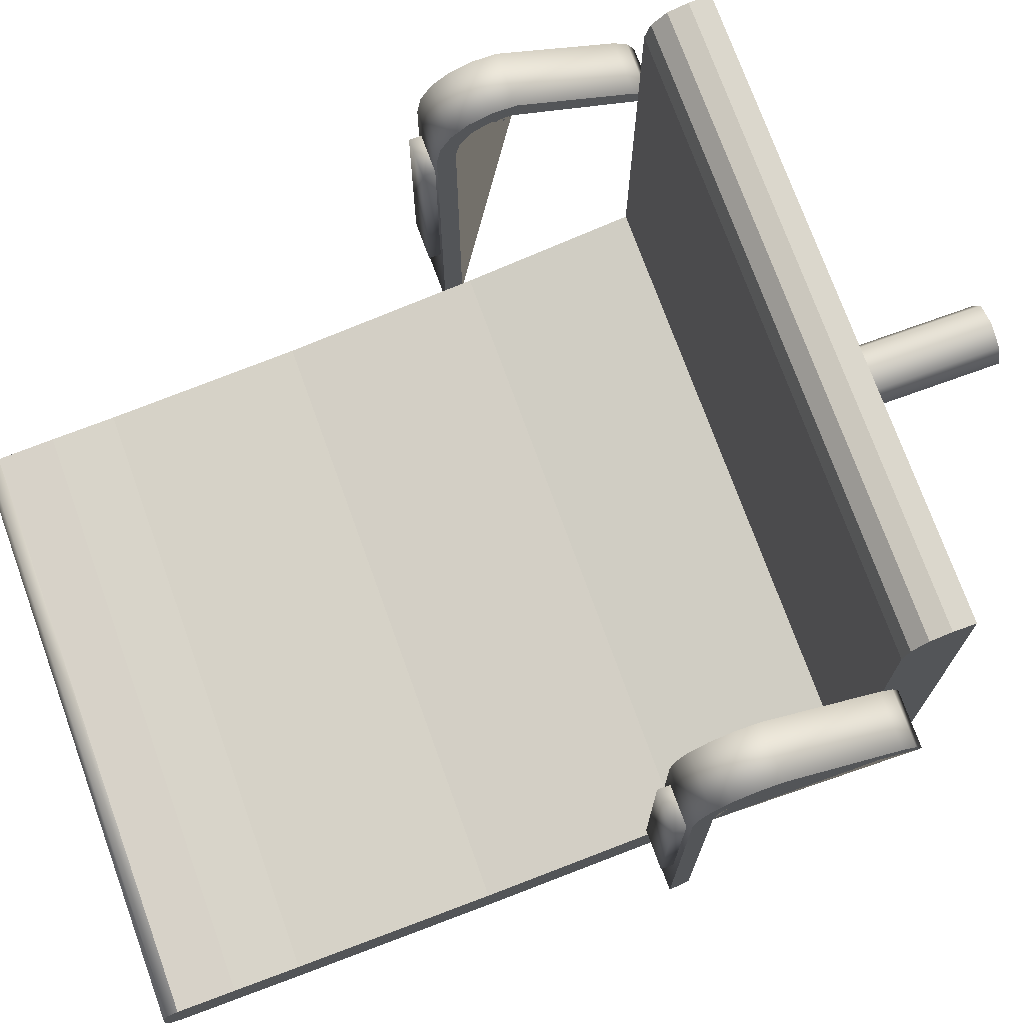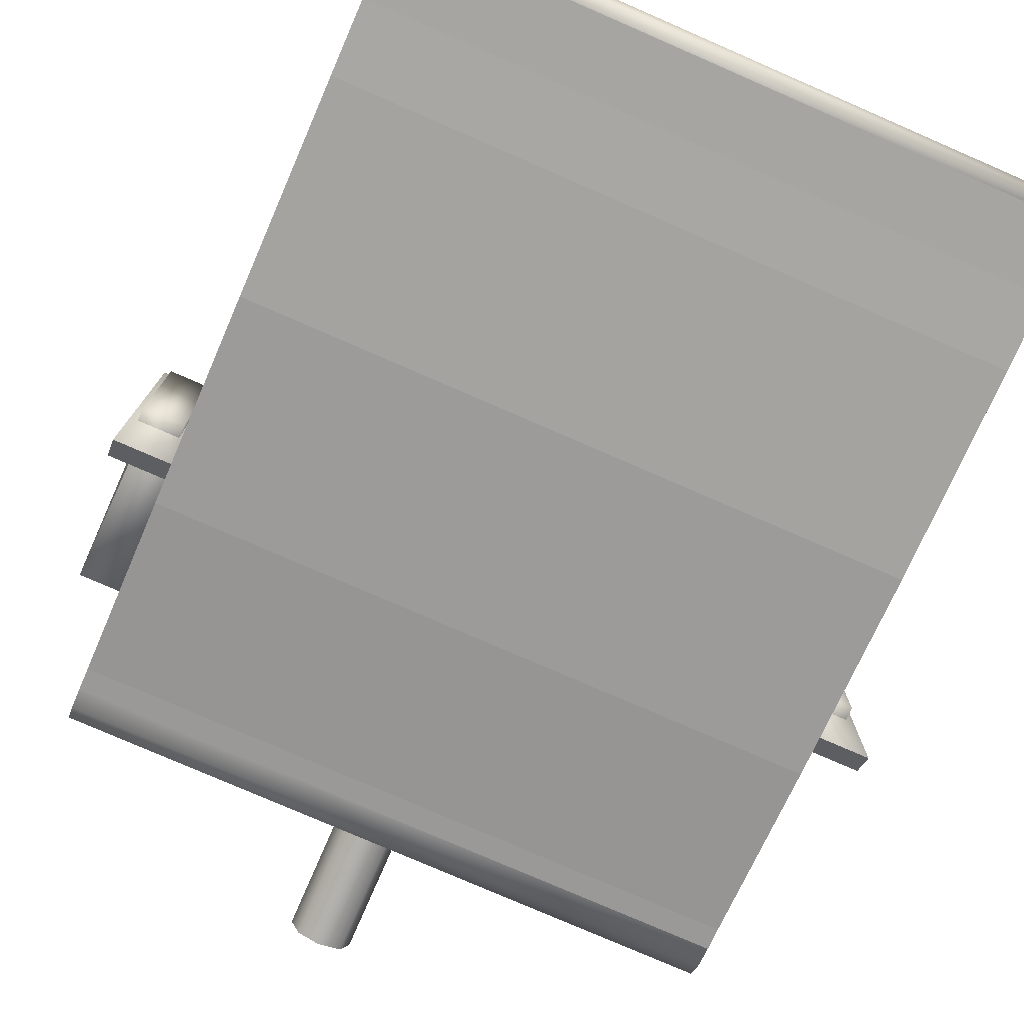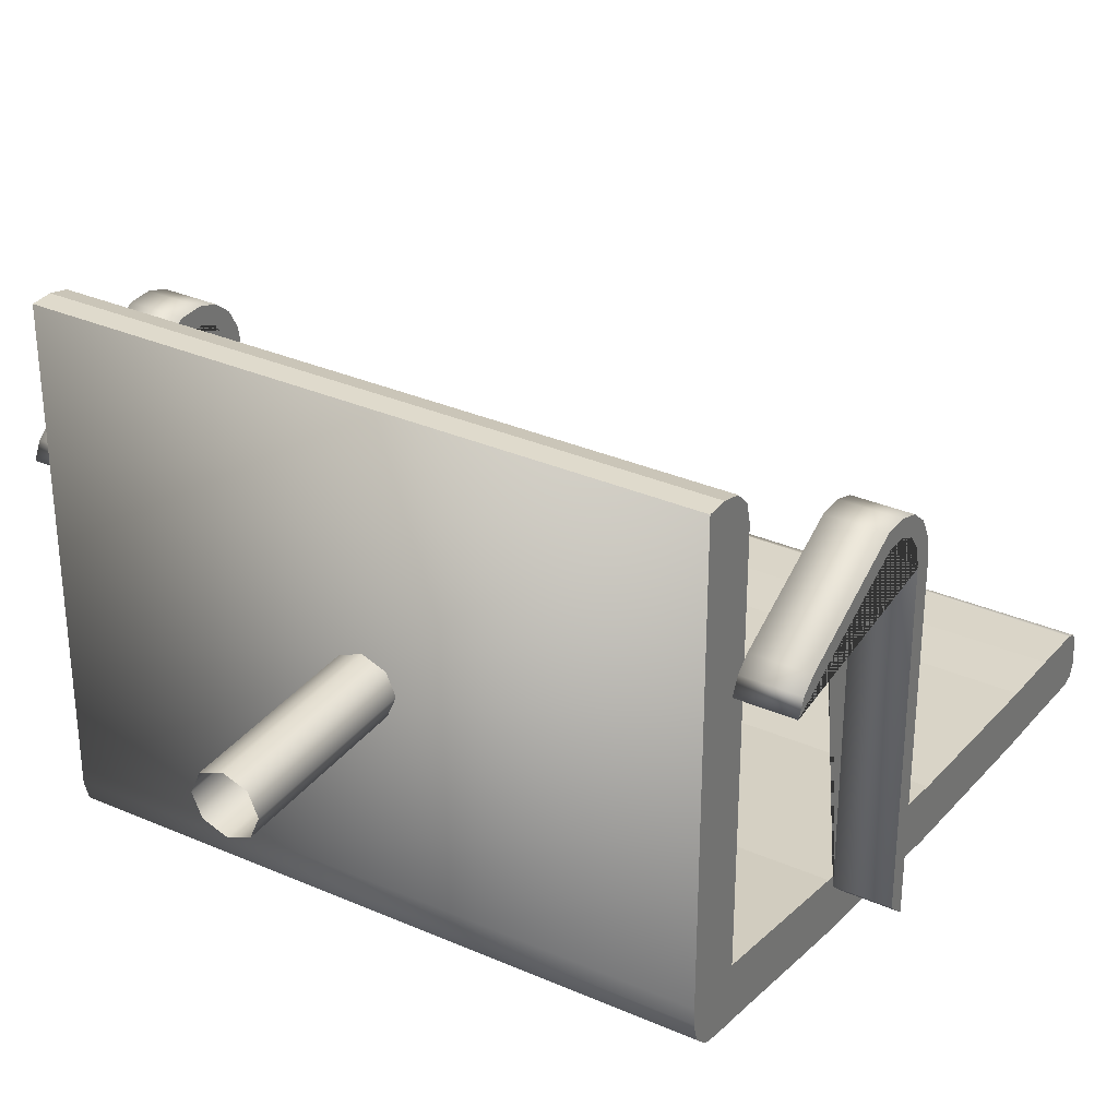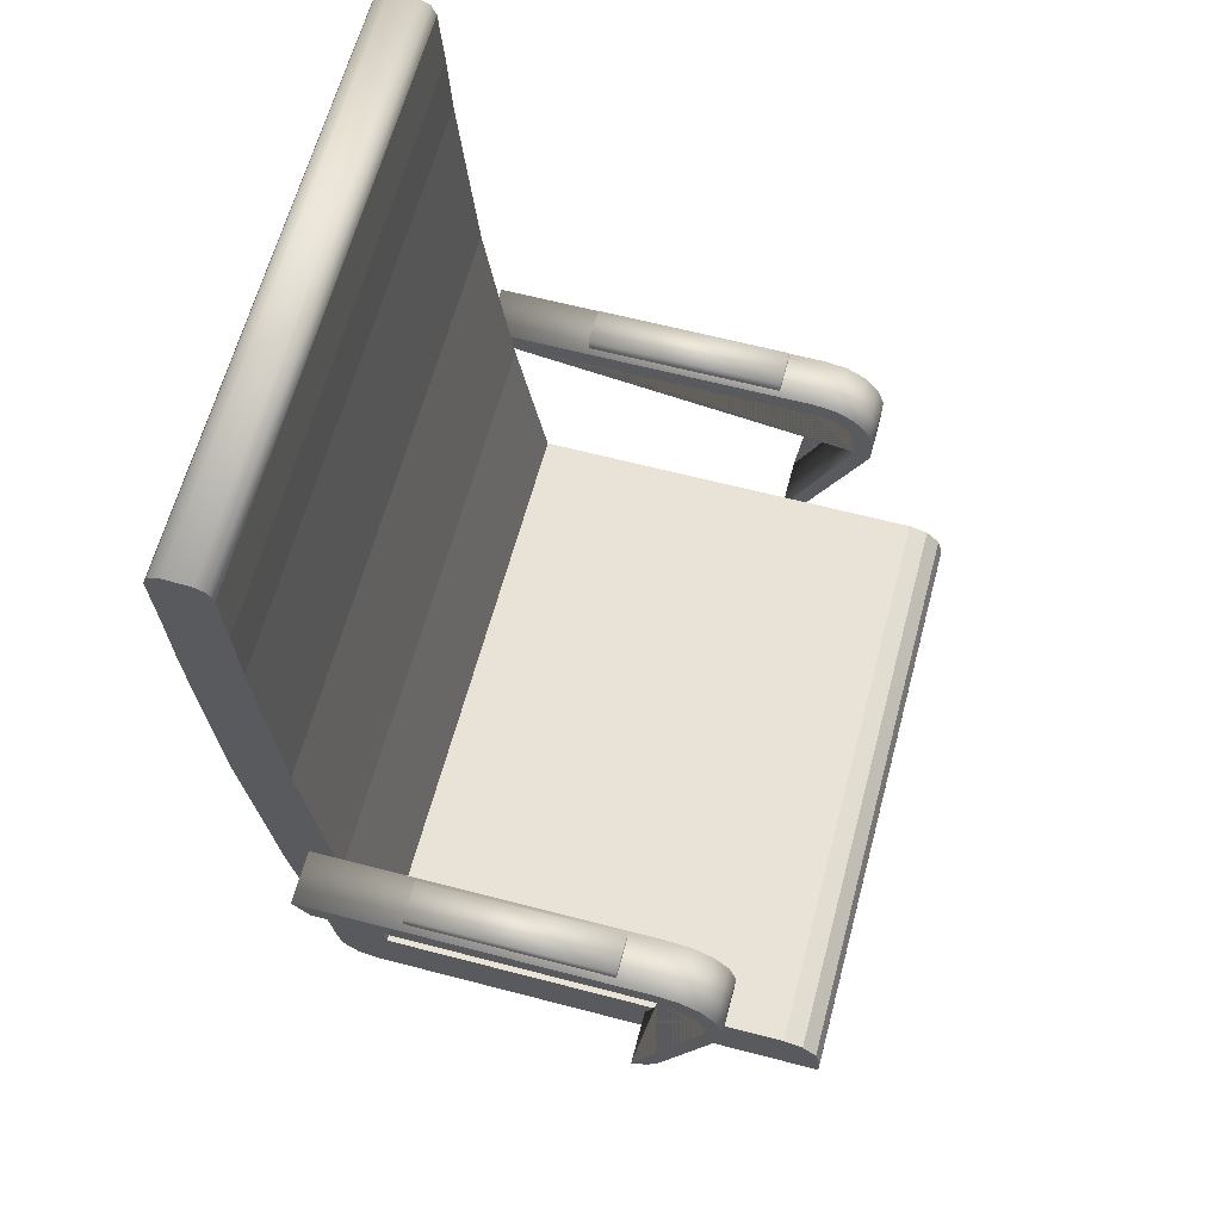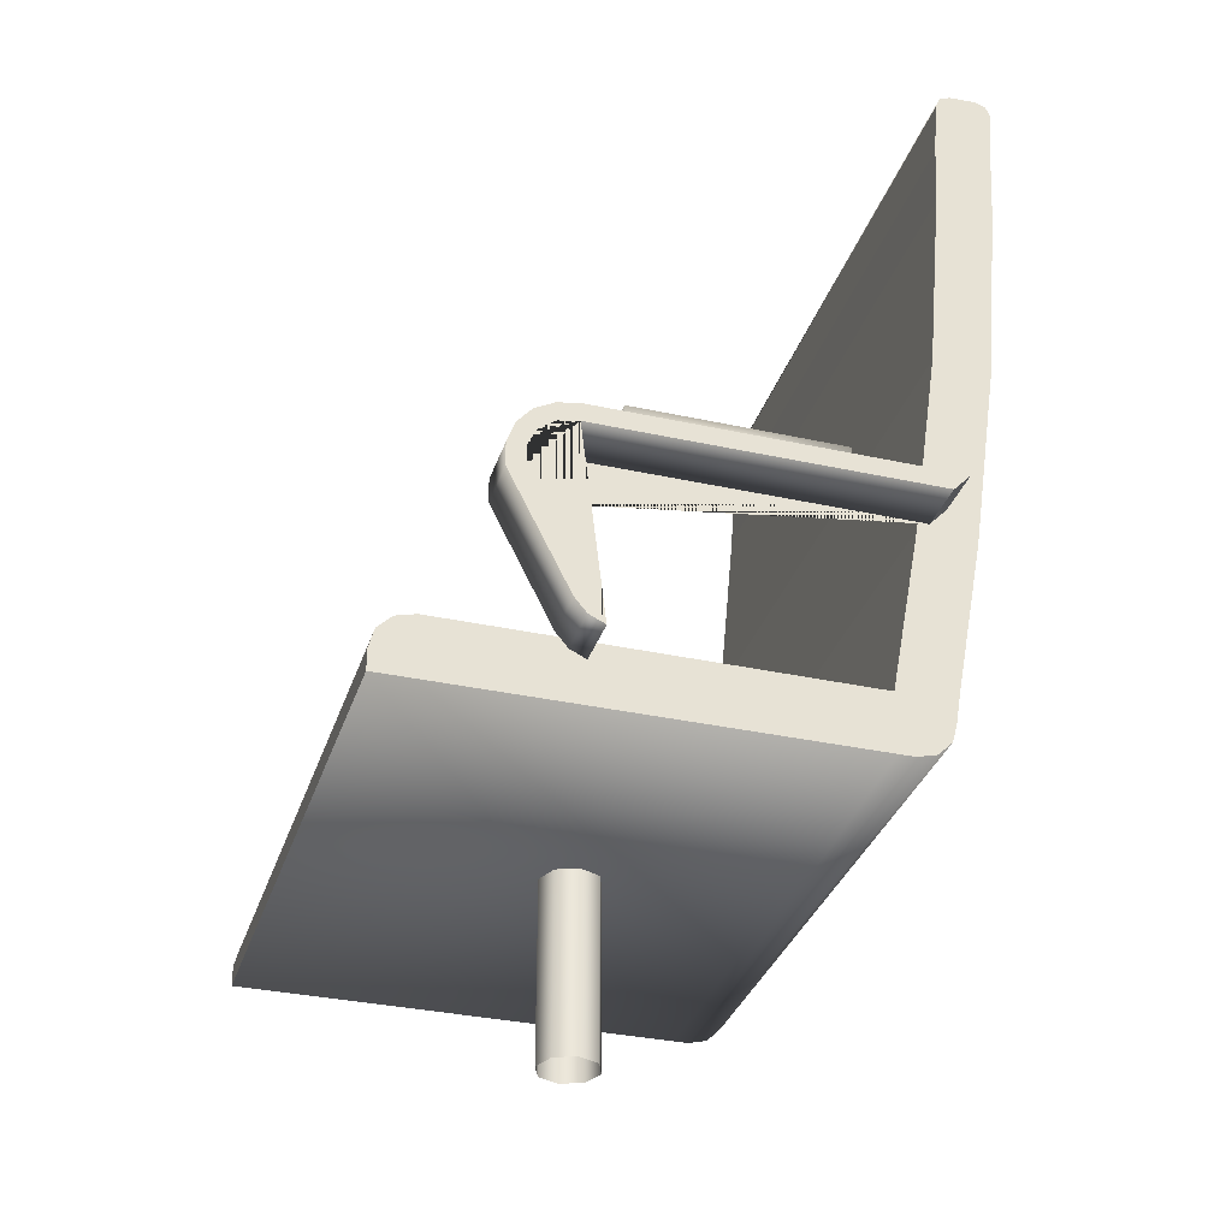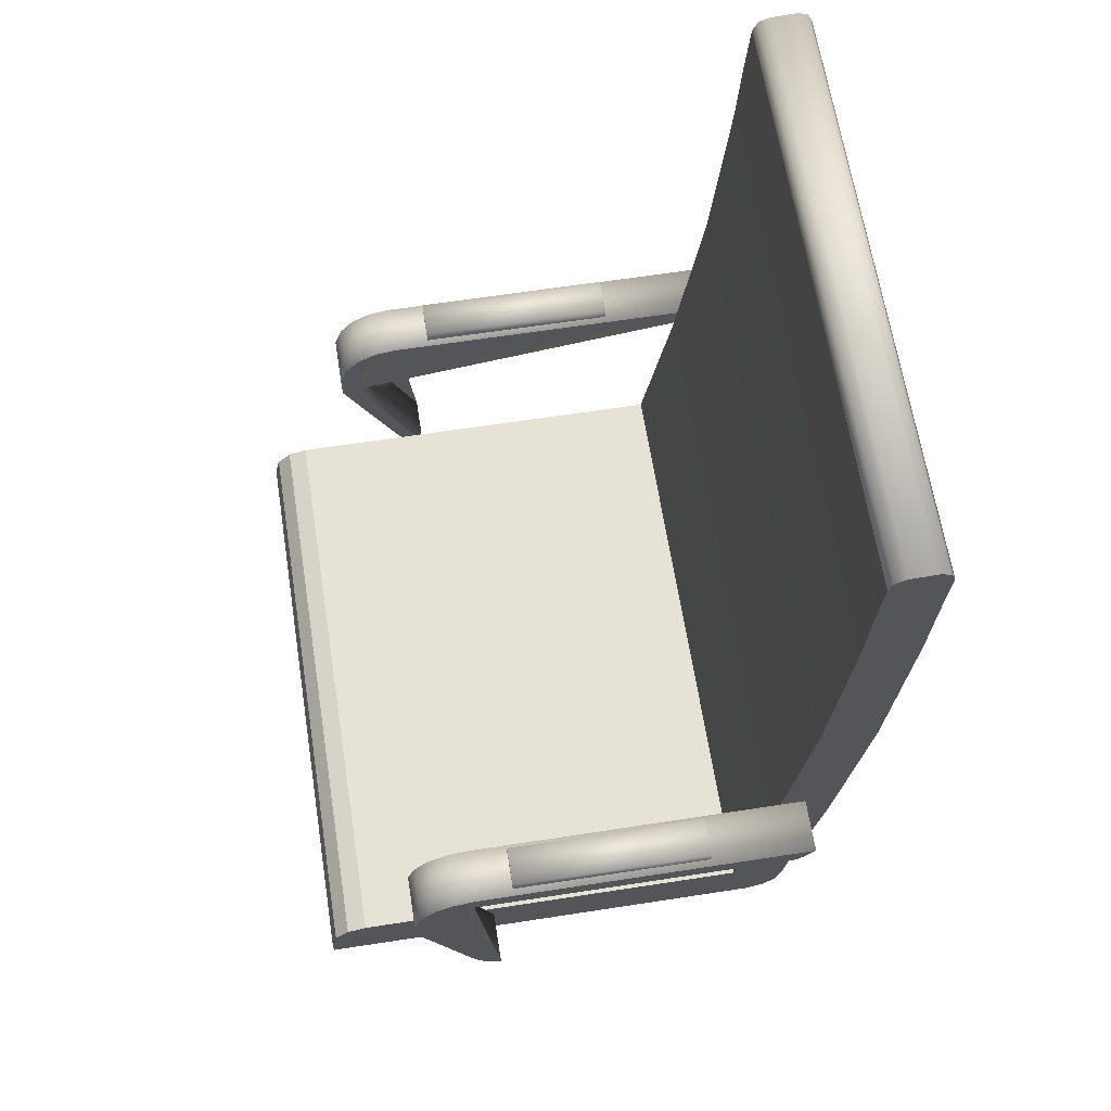
<metadata>
{"format":"obj","ext":"obj","renderer":"f3d","projection":"perspective","resolution":1024,"background":"white","views":[{"elev":73.4,"azim":-109.9,"up":"+Z"},{"elev":-77.8,"azim":156.5,"up":"+Z"},{"elev":32.5,"azim":31.3,"up":"+Z"},{"elev":62.5,"azim":-75.1,"up":"+Y"},{"elev":-33.0,"azim":73.1,"up":"+Y"},{"elev":63.5,"azim":81.1,"up":"+Y"}]}
</metadata>
<code>
o Chair_Office_Base_C_Cube.166
v -8.803 0.5386 0.7549
v -8.803 0.5995 0.2451
v -8.803 0.5386 0.304
v -8.803 0.5995 0.304
v -8.803 0.5782 0.2484
v -8.803 0.5386 0.2881
v -8.803 0.5584 0.2537
v -8.803 0.5439 0.2682
v -8.803 0.5599 0.7549
v -8.803 0.5995 0.7152
v -8.803 0.5797 0.7496
v -8.803 0.5942 0.7351
v -8.803 1.294 0.2176
v -8.803 1.31 0.2015
v -8.803 1.305 0.2128
v -8.803 1.312 0.1744
v -8.803 1.297 0.1588
v -8.803 1.308 0.1633
v -8.522 0.3575 0.5212
v -8.522 0.5386 0.5212
v -8.531 0.3575 0.5
v -8.531 0.5386 0.5
v -8.522 0.3575 0.4788
v -8.522 0.5386 0.4788
v -8.803 0.7989 0.2421
v -8.858 0.7989 0.2421
v -8.803 0.7801 0.2596
v -8.858 0.7801 0.2596
v -8.803 0.5819 0.5733
v -8.858 0.5819 0.5733
v -8.803 0.7252 0.6427
v -8.803 0.7801 0.5966
v -8.803 0.7462 0.6421
v -8.803 0.7641 0.6332
v -8.803 0.7759 0.6172
v -8.858 0.7801 0.5966
v -8.858 0.7252 0.6427
v -8.858 0.7759 0.6172
v -8.858 0.7641 0.6332
v -8.858 0.7462 0.6421
v -8.803 0.7989 0.5939
v -8.803 0.7205 0.66
v -8.803 0.795 0.6178
v -8.803 0.7839 0.6381
v -8.803 0.7666 0.6527
v -8.803 0.7447 0.6603
v -8.858 0.7205 0.66
v -8.858 0.7989 0.5939
v -8.858 0.7447 0.6603
v -8.858 0.7666 0.6527
v -8.858 0.7839 0.6381
v -8.858 0.795 0.6178
v -8.803 0.6035 0.601
v -8.803 0.5896 0.5893
v -8.858 0.5896 0.5893
v -8.858 0.6035 0.601
v -8.803 1.232 0.1637
v -8.803 1.234 0.2222
v -8.803 1.167 0.2259
v -8.803 0.7715 0.2722
v -8.803 0.9689 0.2436
v -8.803 0.7687 0.2138
v -8.803 1.165 0.1675
v -8.803 0.9661 0.1852
v -8.811 0.7936 0.3504
v -8.851 0.7936 0.3504
v -8.811 0.7936 0.5557
v -8.851 0.7936 0.5557
v -8.811 0.8113 0.3504
v -8.851 0.8113 0.3504
v -8.811 0.8113 0.5557
v -8.851 0.8113 0.5557
v -8.197 0.5386 0.7549
v -8.197 0.5995 0.2451
v -8.197 0.5386 0.304
v -8.197 0.5995 0.304
v -8.197 0.5782 0.2484
v -8.197 0.5386 0.2881
v -8.197 0.5584 0.2537
v -8.197 0.5439 0.2682
v -8.197 0.5599 0.7549
v -8.197 0.5995 0.7152
v -8.197 0.5797 0.7496
v -8.197 0.5942 0.7351
v -8.197 1.294 0.2176
v -8.197 1.31 0.2015
v -8.197 1.305 0.2128
v -8.197 1.312 0.1744
v -8.197 1.297 0.1588
v -8.197 1.308 0.1633
v -8.5 0.3575 0.53
v -8.5 0.5386 0.53
v -8.478 0.3575 0.5212
v -8.478 0.5386 0.5212
v -8.469 0.3575 0.5
v -8.469 0.5386 0.5
v -8.478 0.3575 0.4788
v -8.478 0.5386 0.4788
v -8.5 0.3575 0.47
v -8.5 0.5386 0.47
v -8.197 0.7989 0.2421
v -8.142 0.7989 0.2421
v -8.197 0.7801 0.2596
v -8.142 0.7801 0.2596
v -8.197 0.5819 0.5733
v -8.142 0.5819 0.5733
v -8.197 0.7252 0.6427
v -8.197 0.7801 0.5966
v -8.197 0.7462 0.6421
v -8.197 0.7641 0.6332
v -8.197 0.7759 0.6172
v -8.142 0.7801 0.5966
v -8.142 0.7252 0.6427
v -8.142 0.7759 0.6172
v -8.142 0.7641 0.6332
v -8.142 0.7462 0.6421
v -8.197 0.7989 0.5939
v -8.197 0.7205 0.66
v -8.197 0.795 0.6178
v -8.197 0.7839 0.6381
v -8.197 0.7666 0.6527
v -8.197 0.7447 0.6603
v -8.142 0.7205 0.66
v -8.142 0.7989 0.5939
v -8.142 0.7447 0.6603
v -8.142 0.7666 0.6527
v -8.142 0.7839 0.6381
v -8.142 0.795 0.6178
v -8.197 0.6035 0.601
v -8.197 0.5896 0.5893
v -8.142 0.5896 0.5893
v -8.142 0.6035 0.601
v -8.197 1.232 0.1637
v -8.197 1.234 0.2222
v -8.197 1.167 0.2259
v -8.197 0.7715 0.2722
v -8.197 0.9689 0.2436
v -8.197 0.7687 0.2138
v -8.197 1.165 0.1675
v -8.197 0.9661 0.1852
v -8.189 0.7936 0.3504
v -8.149 0.7936 0.3504
v -8.189 0.7936 0.5557
v -8.149 0.7936 0.5557
v -8.189 0.8113 0.3504
v -8.149 0.8113 0.3504
v -8.189 0.8113 0.5557
v -8.149 0.8113 0.5557
f 5 7 8 6 3 4 2
f 82 76 4 10
f 3 1 9 11 12 10 4
f 73 81 9 1
f 61 137 135 59
f 17 89 133 57
f 62 138 74 2
f 12 84 82 10
f 11 83 84 12
f 9 81 83 11
f 2 74 77 5
f 134 85 13 58
f 36 38 39 40 37 30 55 56 47 49 50 51 52 48 26 28
f 26 25 27 28
f 31 33 34 35 32 27 25 41 43 44 45 46 42 53 54 29
f 57 133 139 63
f 63 59 58 57
f 57 58 13 15 14 16 18 17
f 135 134 58 59
f 60 136 137 61
f 139 140 64 63
f 140 138 62 64
f 76 136 60 4
f 59 63 64 61
f 61 64 62 60
f 2 4 60 62
f 77 74 76 75 78 80 79
f 75 76 82 84 83 81 73
f 112 104 102 124 128 127 126 125 123 132 131 106 113 116 115 114
f 102 104 103 101
f 107 105 130 129 118 122 121 120 119 117 101 103 108 111 110 109
f 139 133 134 135
f 133 89 90 88 86 87 85 134
f 135 137 140 139
f 137 136 138 140
f 74 138 136 76
f 88 90 18 16
f 77 79 7 5
f 79 80 8 7
f 80 78 6 8
f 75 3 6 78
f 90 89 17 18
f 15 87 86 14
f 13 85 87 15
f 86 88 16 14
f 91 92 20 19
f 19 20 22 21
f 21 22 24 23
f 23 24 100 99
f 48 41 25 26
f 36 28 27 32
f 31 37 40 33
f 33 40 39 34
f 34 39 38 35
f 35 38 36 32
f 31 29 30 37
f 41 48 52 43
f 43 52 51 44
f 44 51 50 45
f 45 50 49 46
f 46 49 47 42
f 54 55 30 29
f 53 56 55 54
f 42 47 56 53
f 72 71 69 70
f 68 67 71 72
f 66 68 72 70
f 65 66 70 69
f 67 65 69 71
f 91 93 94 92
f 93 95 96 94
f 95 97 98 96
f 97 99 100 98
f 124 102 101 117
f 112 108 103 104
f 107 109 116 113
f 109 110 115 116
f 110 111 114 115
f 111 108 112 114
f 107 113 106 105
f 117 119 128 124
f 119 120 127 128
f 120 121 126 127
f 121 122 125 126
f 122 118 123 125
f 130 105 106 131
f 129 130 131 132
f 118 129 132 123
f 148 146 145 147
f 144 148 147 143
f 142 146 148 144
f 141 145 146 142
f 143 147 145 141
f 73 1 3 75

</code>
